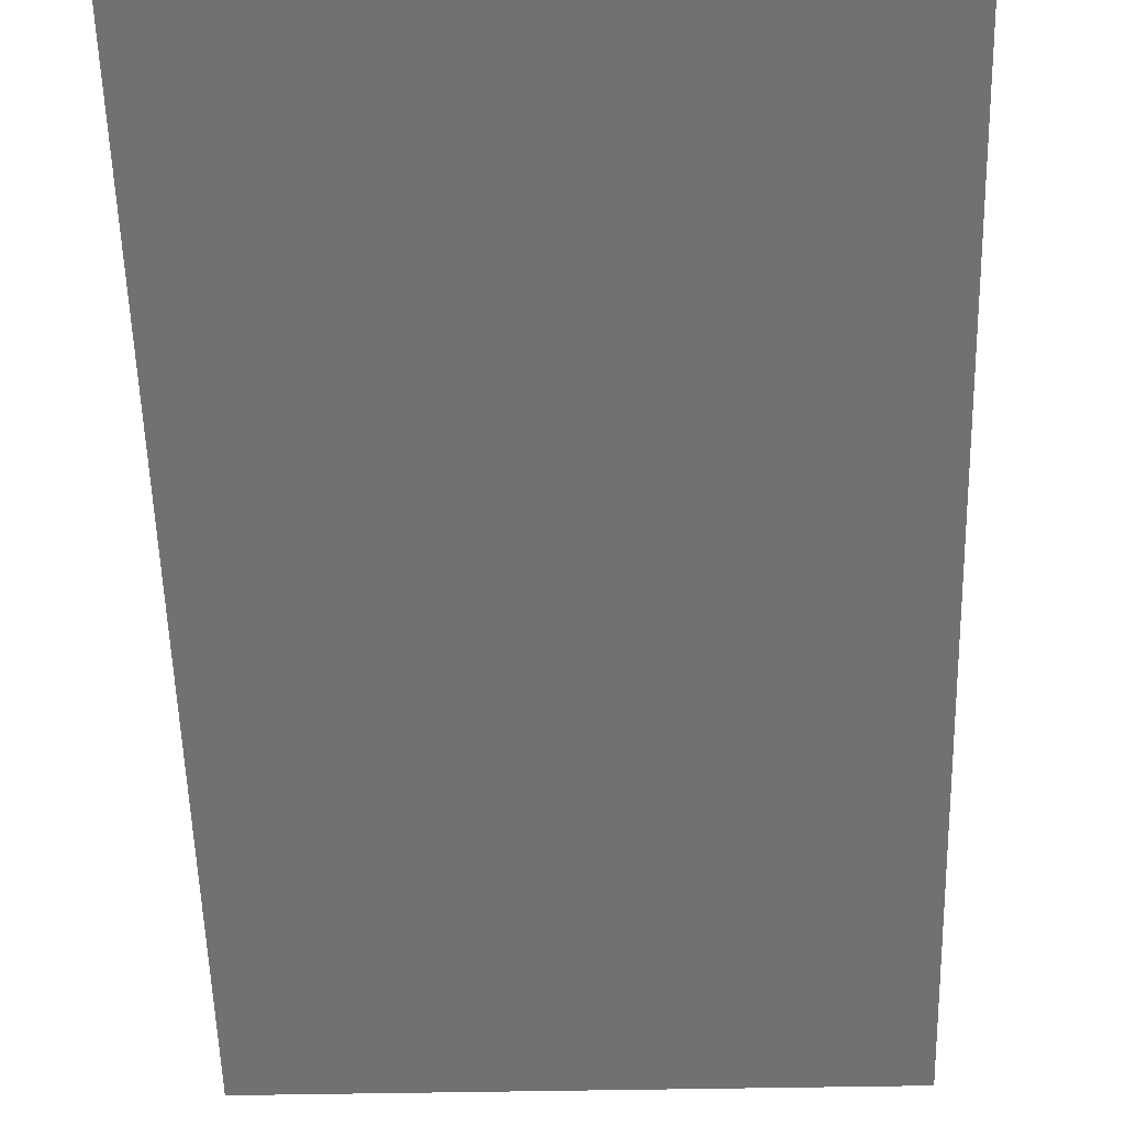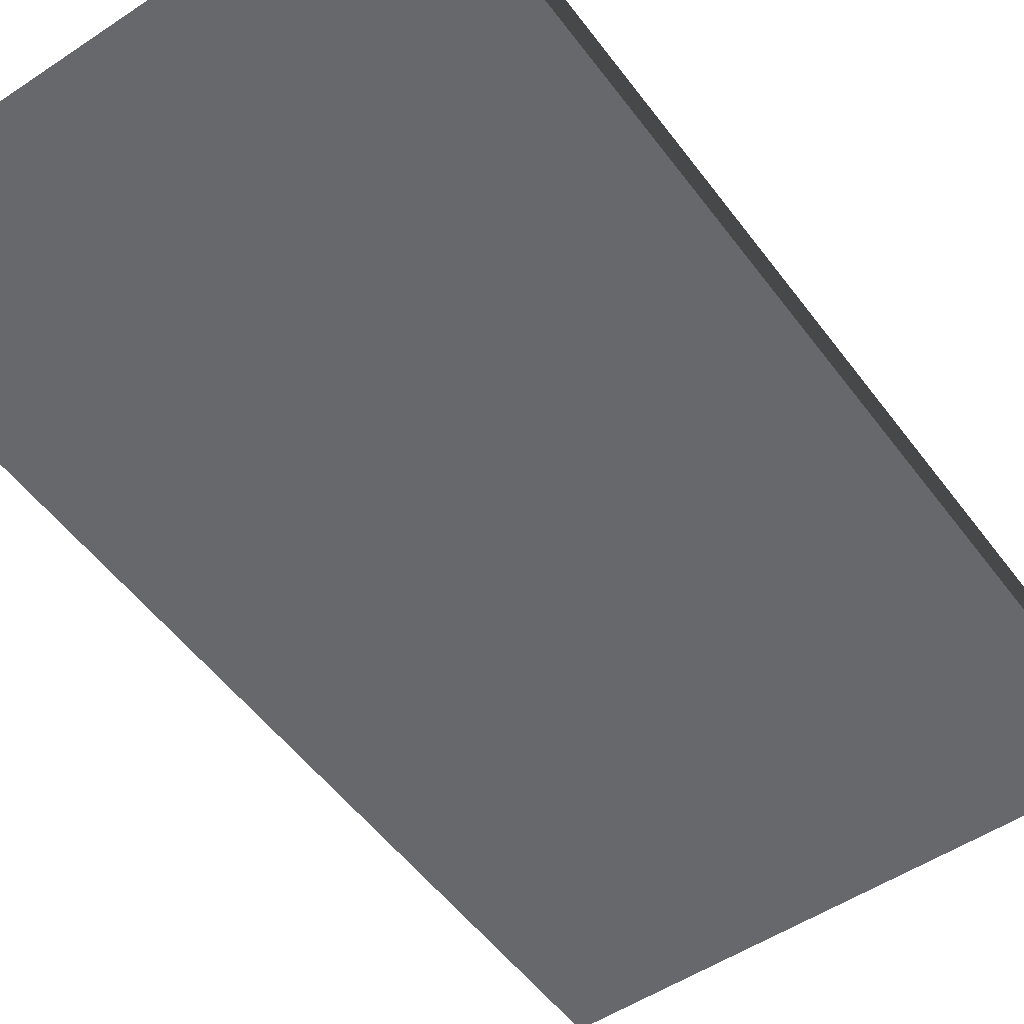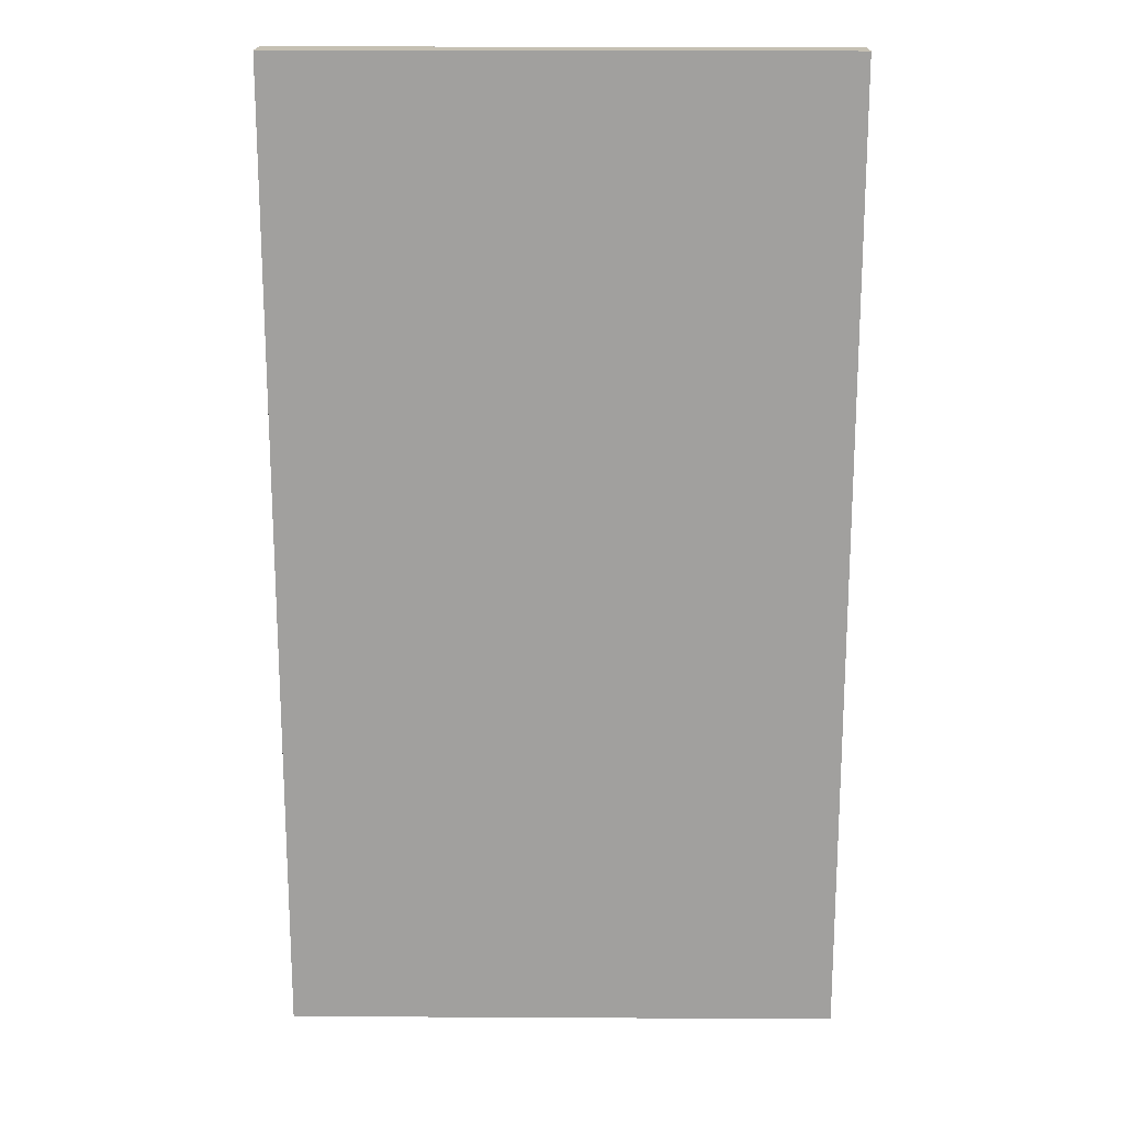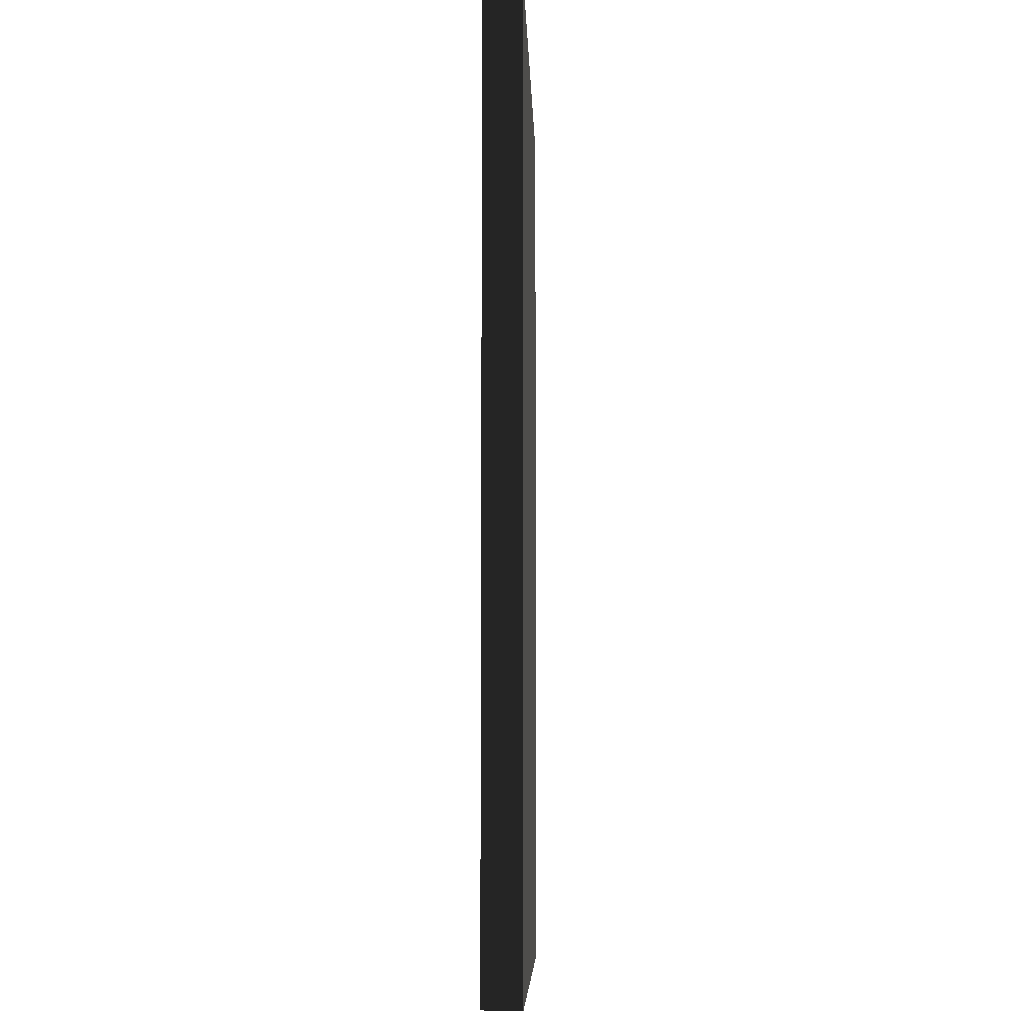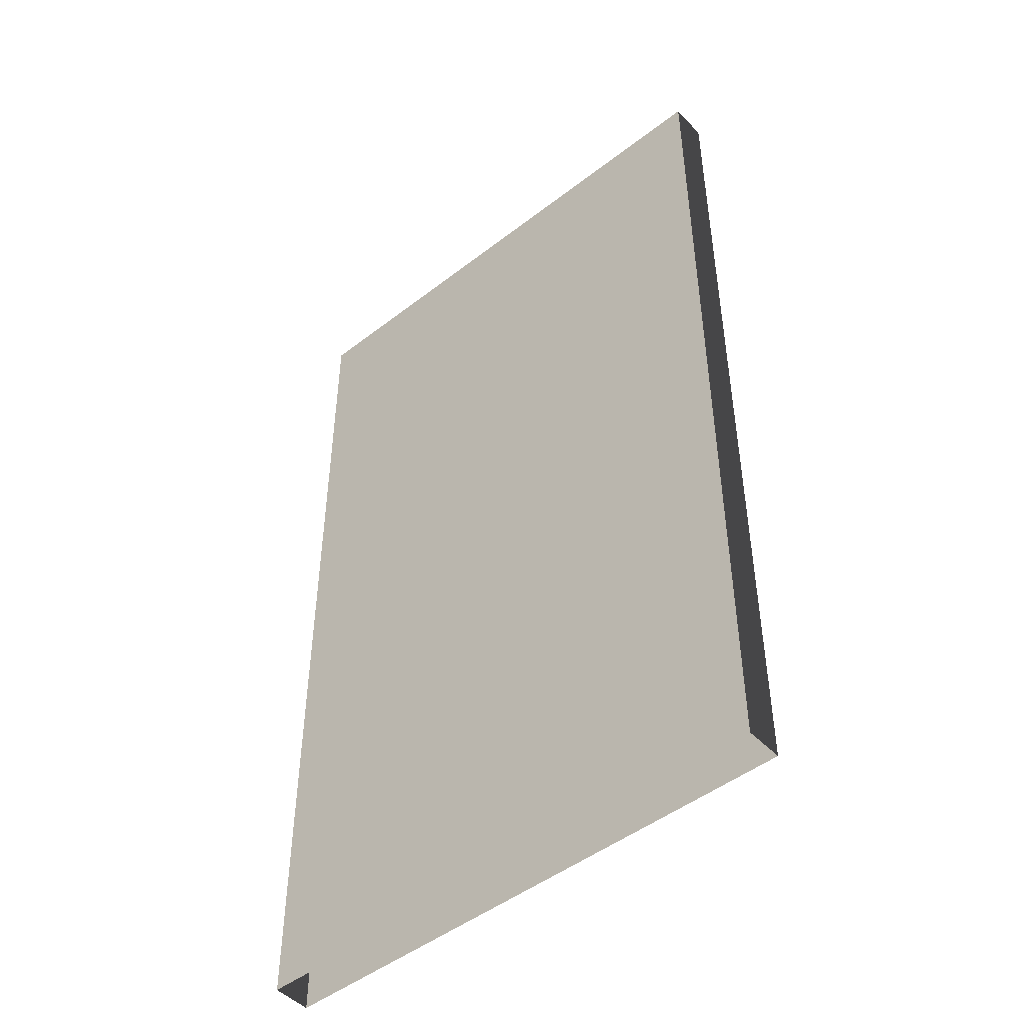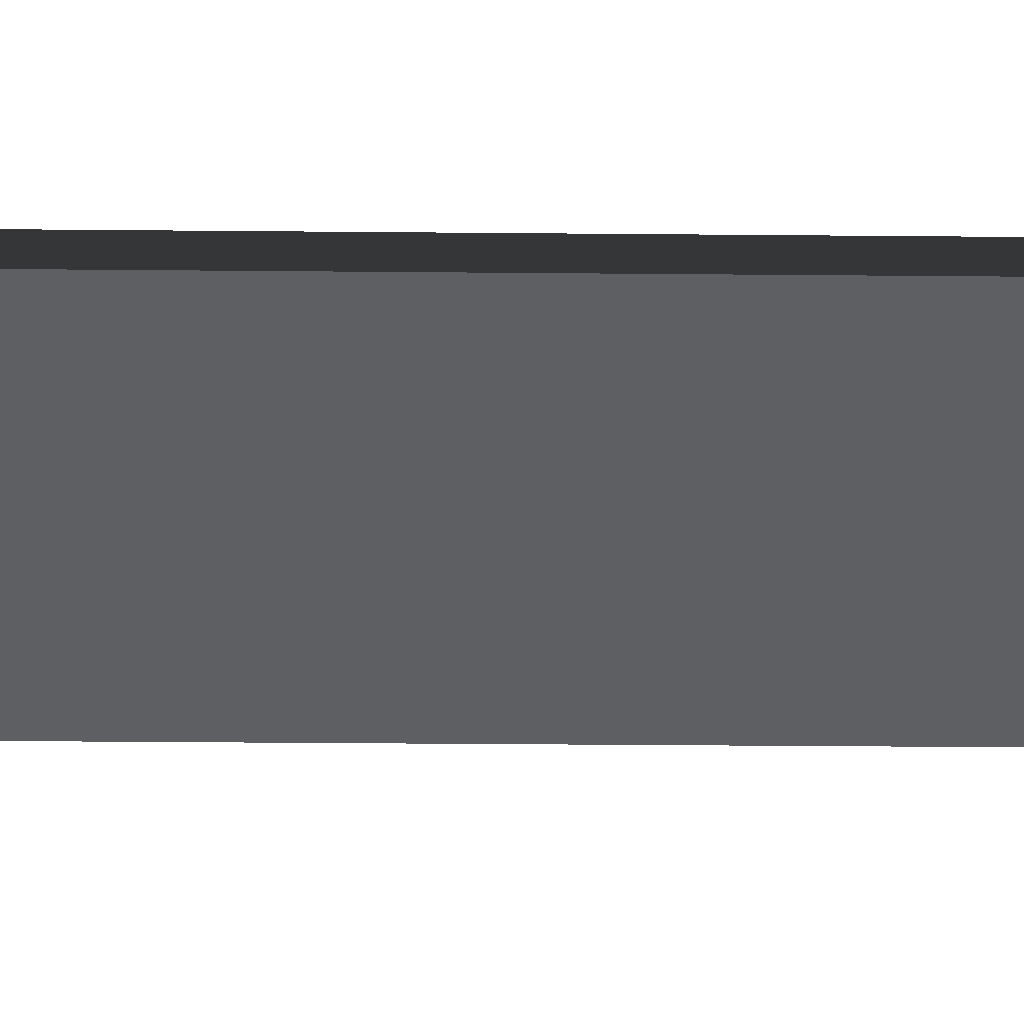
<metadata>
{"format":"obj","ext":"obj","renderer":"f3d","projection":"perspective","resolution":1024,"background":"white","views":[{"elev":-55.3,"azim":-178.5,"up":"+Y"},{"elev":-52.8,"azim":-144.3,"up":"+Y"},{"elev":18.1,"azim":1.0,"up":"+Z"},{"elev":-7.2,"azim":-87.7,"up":"+Z"},{"elev":-47.9,"azim":-138.6,"up":"+Z"},{"elev":-40.7,"azim":-90.6,"up":"+Y"}]}
</metadata>
<code>
o walls
v 0 0.1 0
v 0 0.1 2.5
v 1.418 0.11 0
v 1.418 0.11 2.5
v 1.419 0.01 0
v 1.419 0.01 2.5
v 0.0007 0 0
v 0.0007 0 2.5
g walls
f 1 2 3
f 4 3 2
f 3 4 5
f 6 5 4
f 5 6 7
f 8 7 6
f 7 8 1
f 2 1 8
f 2 6 4
f 2 8 6

</code>
